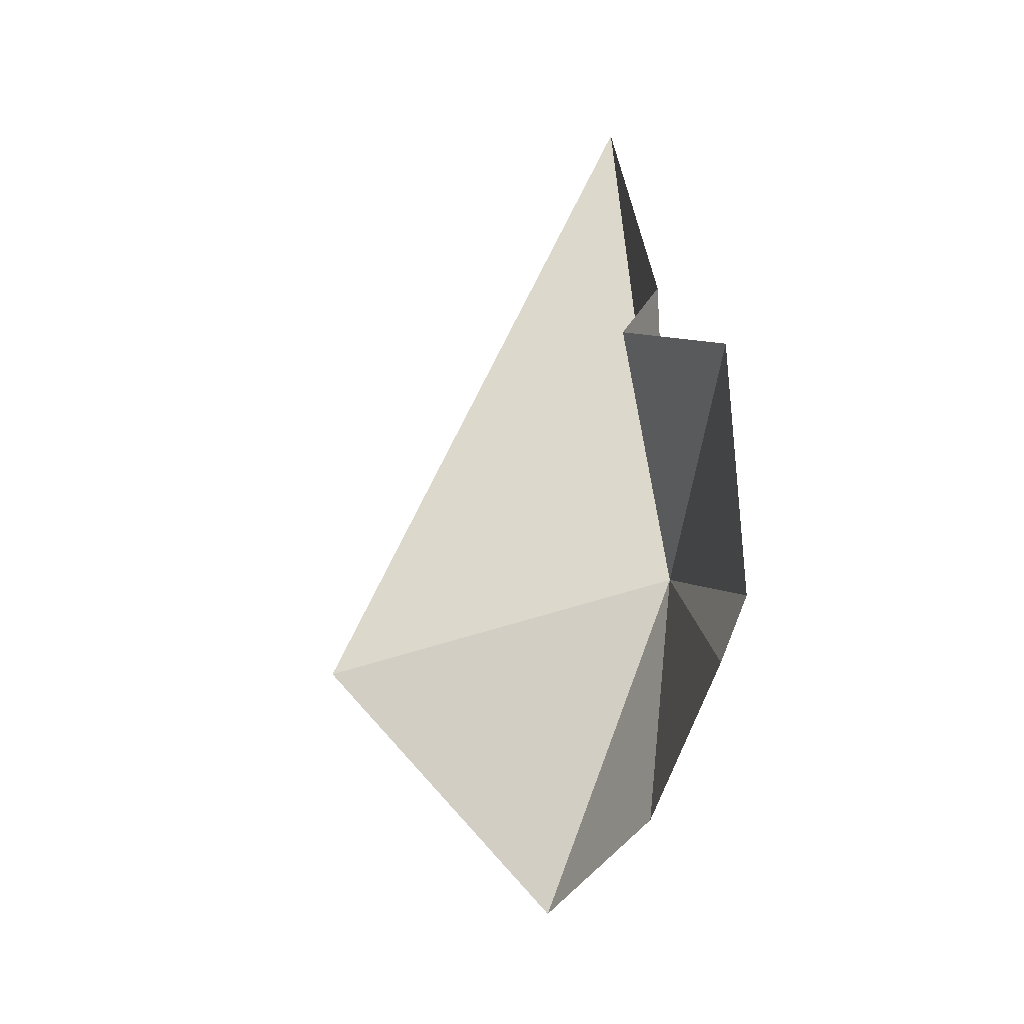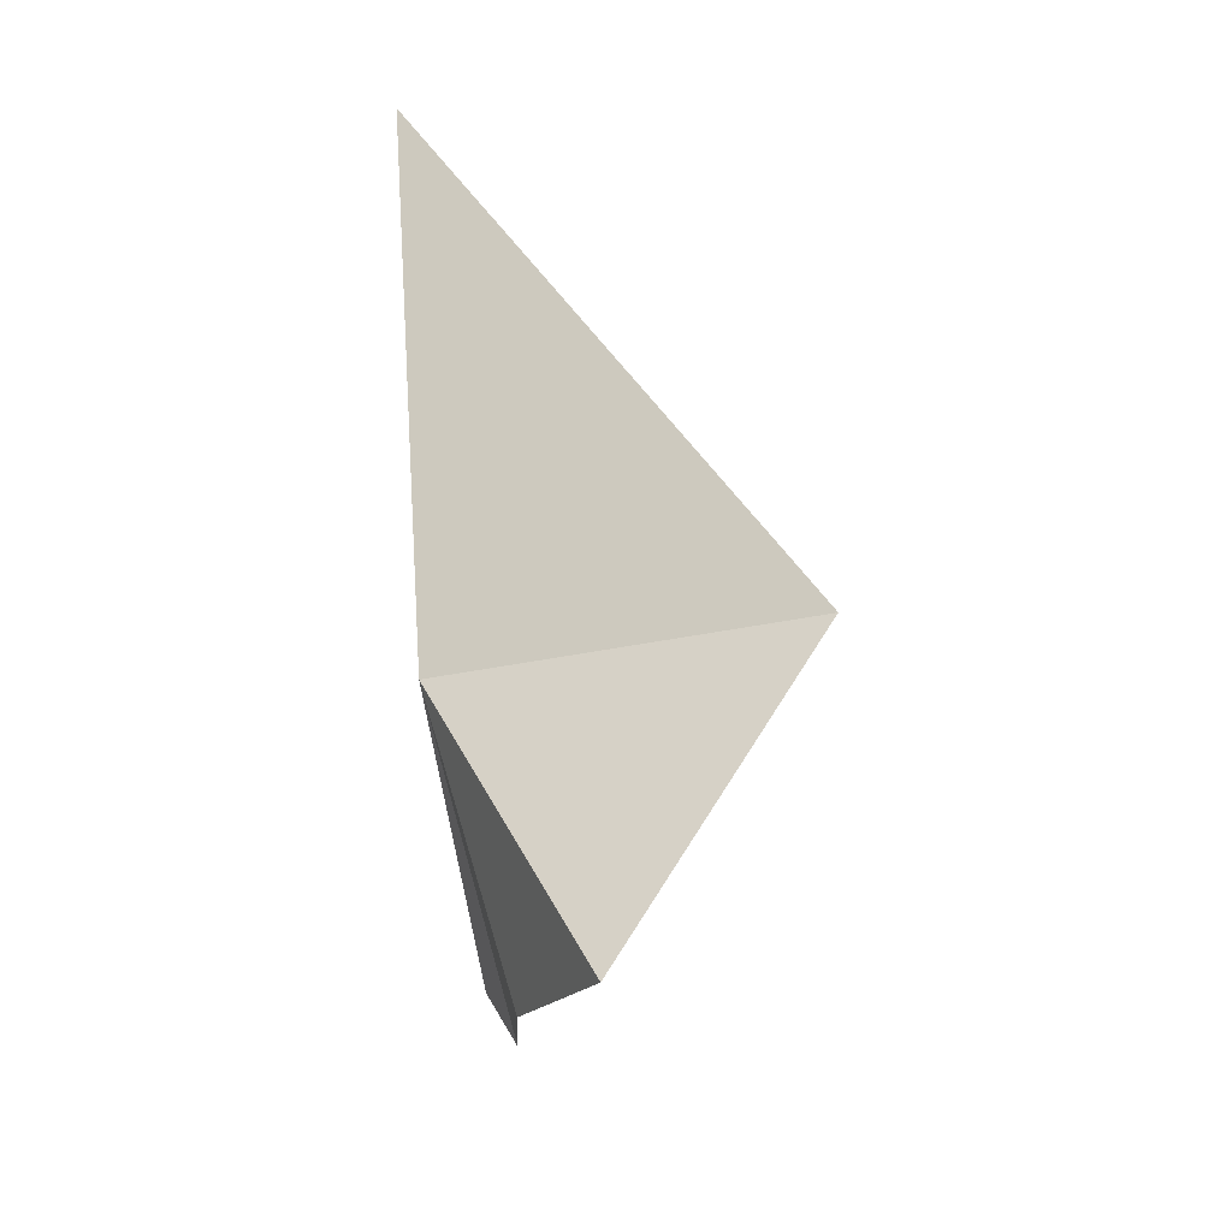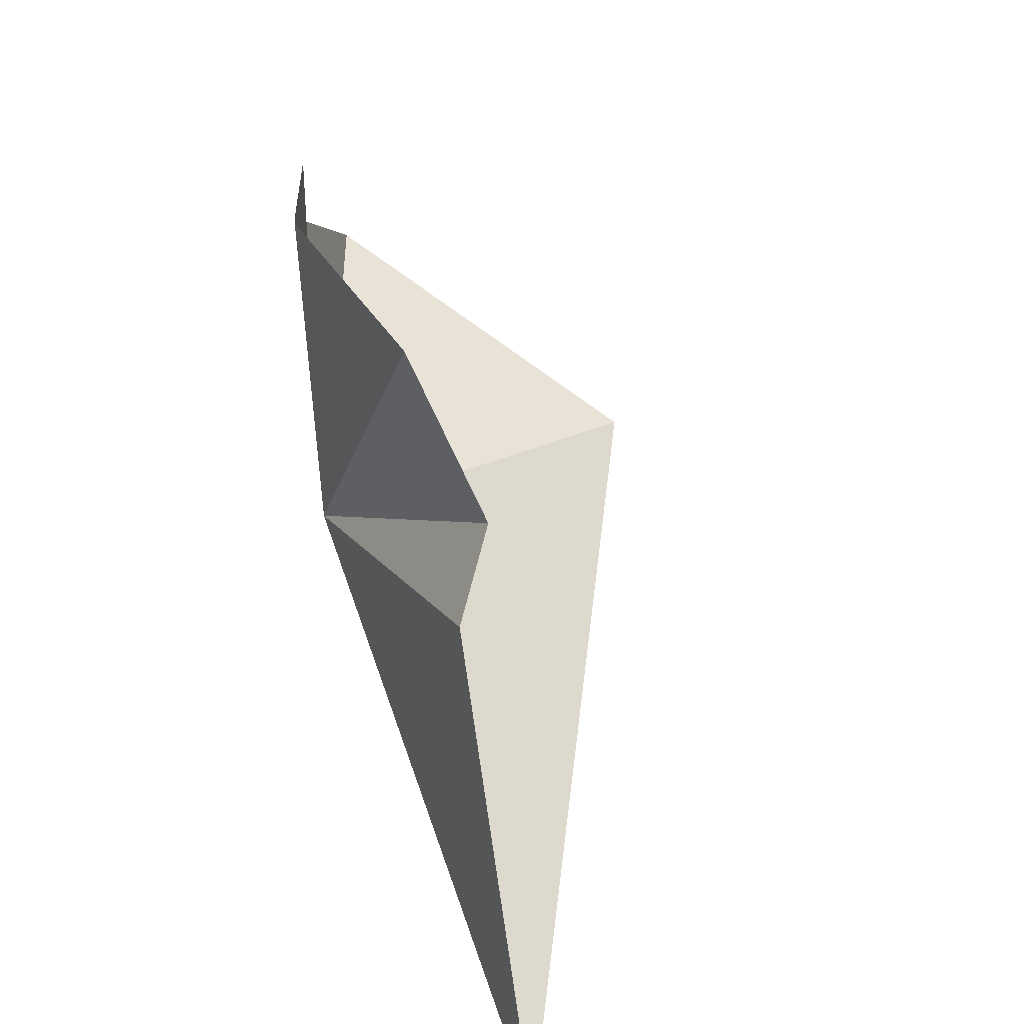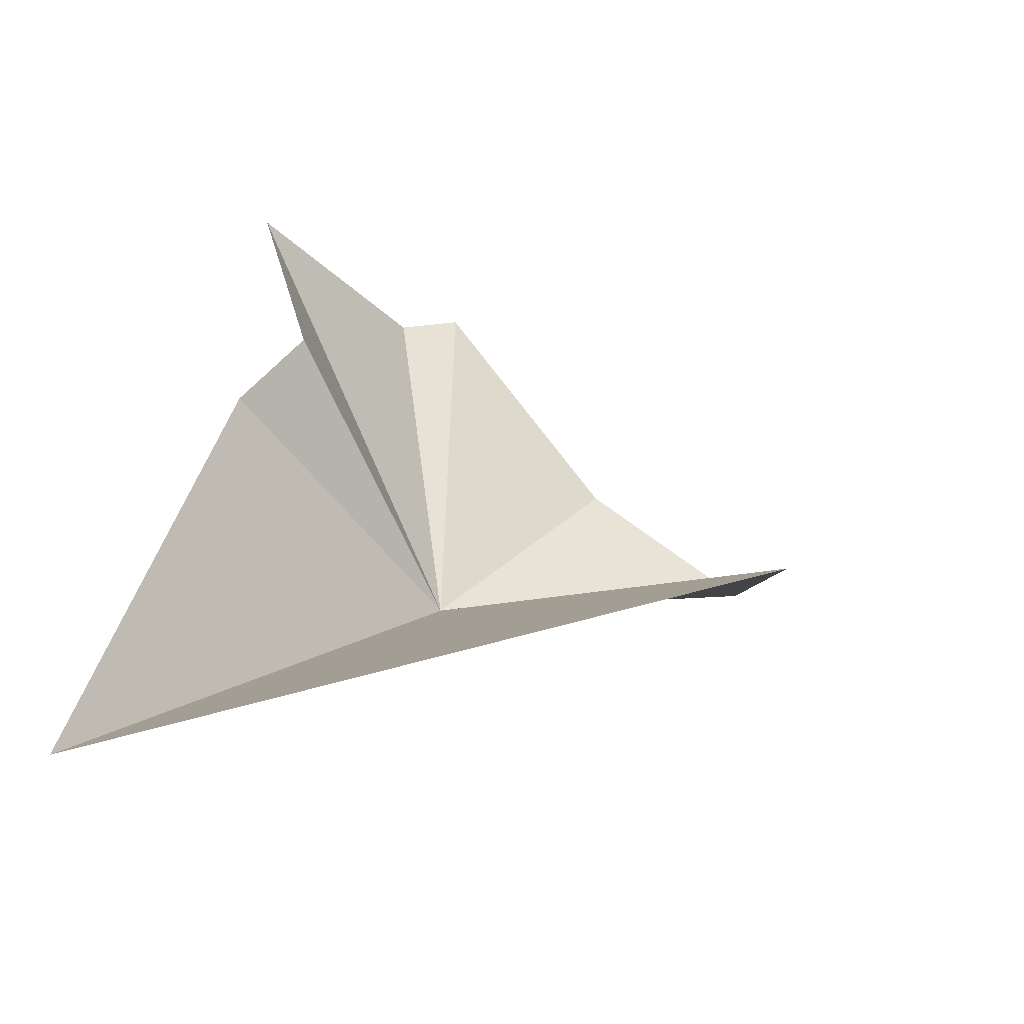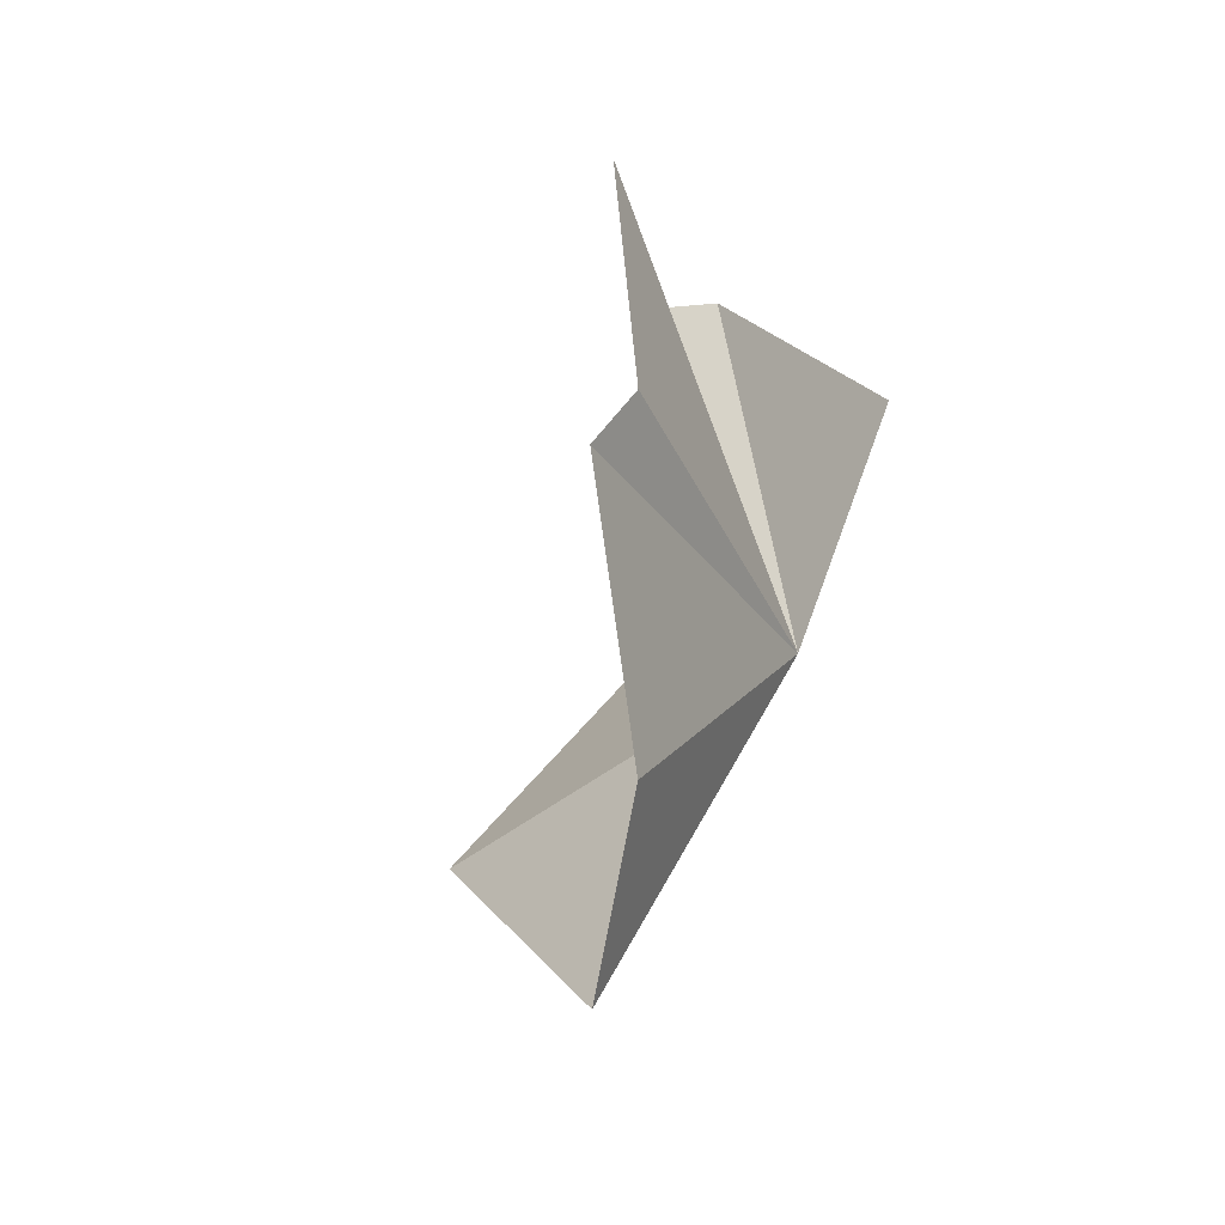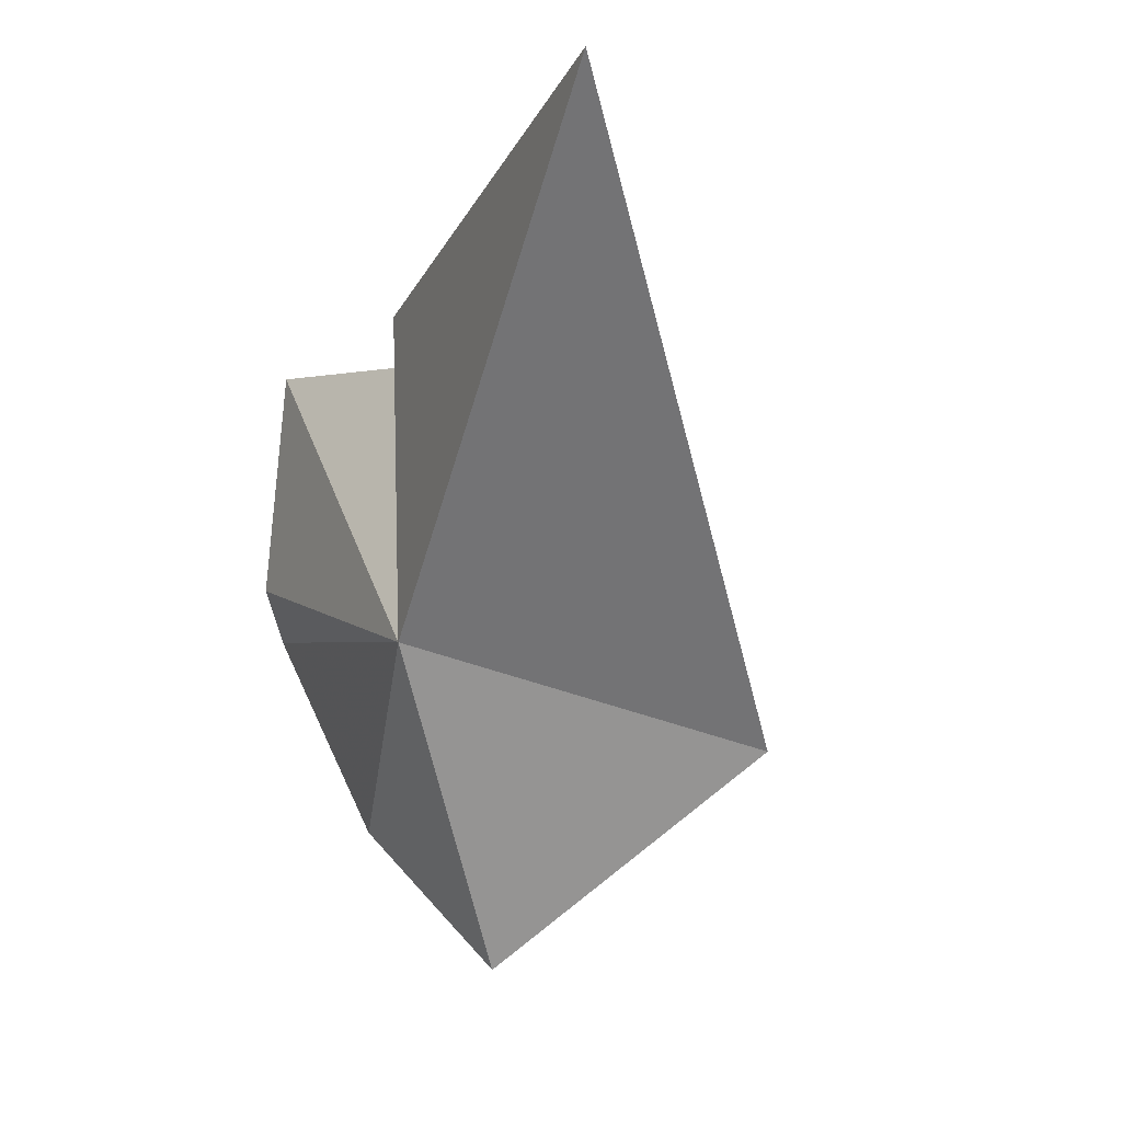
<metadata>
{"format":"obj","ext":"obj","renderer":"f3d","projection":"perspective","resolution":1024,"background":"white","views":[{"elev":7.6,"azim":-3.2,"up":"+Y"},{"elev":-63.1,"azim":-168.8,"up":"+Y"},{"elev":36.9,"azim":158.4,"up":"+Z"},{"elev":-33.4,"azim":-137.7,"up":"+Z"},{"elev":-29.0,"azim":26.2,"up":"+Y"},{"elev":-0.3,"azim":156.6,"up":"+Y"}]}
</metadata>
<code>
v 15.15 -20.49 17.69
v 14.48 -12.69 19.95
v 14.43 -8.456 8.641
v 6.131 -23.2 16.44
v 15.72 -19.36 26.62
v 15.18 -13.72 26.57
v 15.06 -20.76 27.27
v 14.02 -25.5 23.16
v 11.71 -28.73 20.43
v 13.42 -13.7 21.76
f 1 3 2
f 1 4 3
f 1 6 5
f 1 5 7
f 1 7 8
f 1 9 4
f 1 8 9
f 1 10 6
f 1 2 10

</code>
